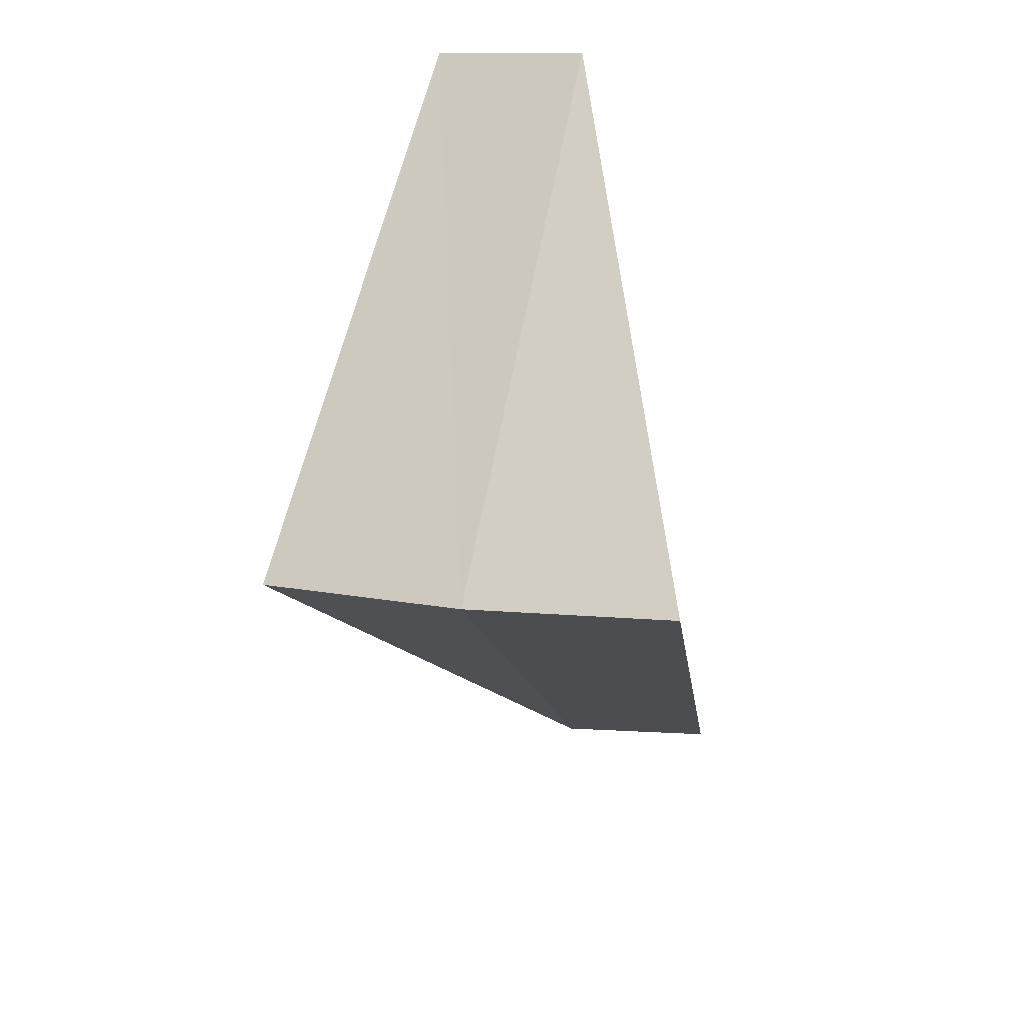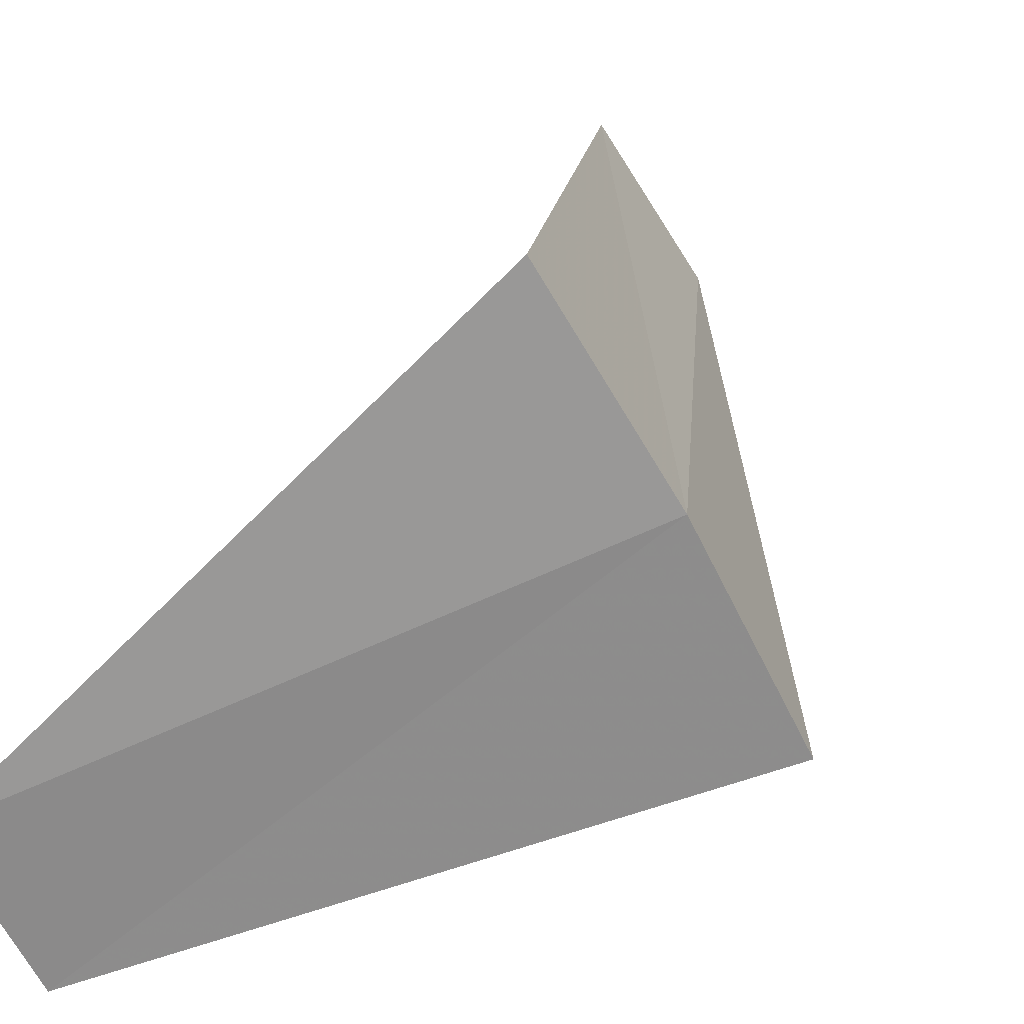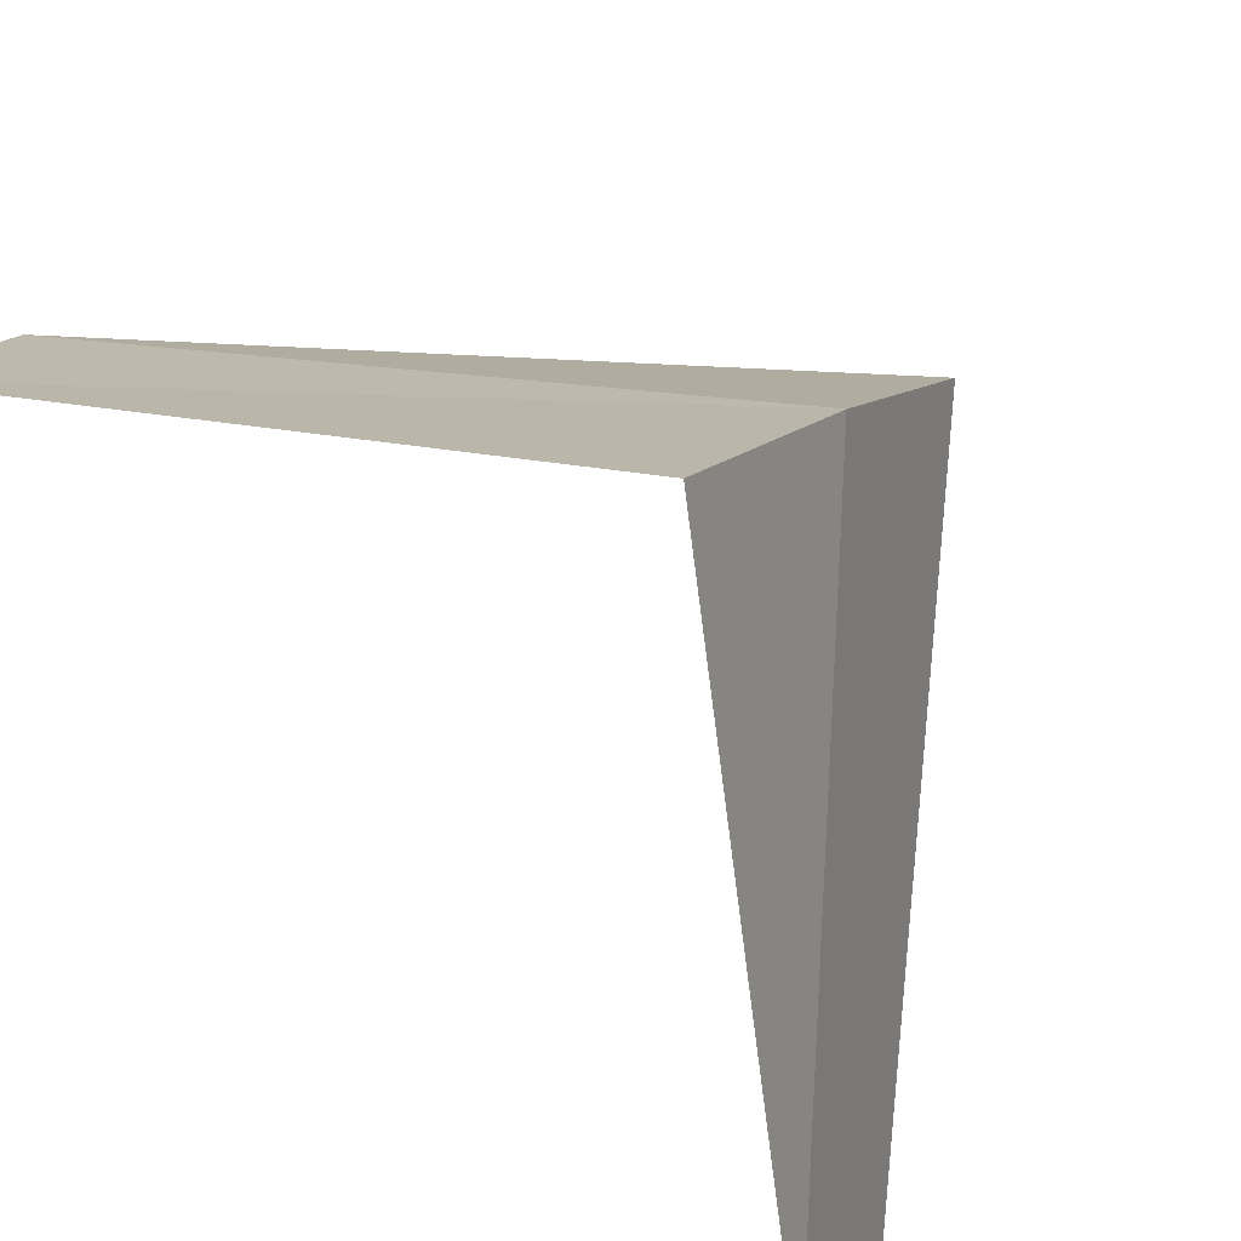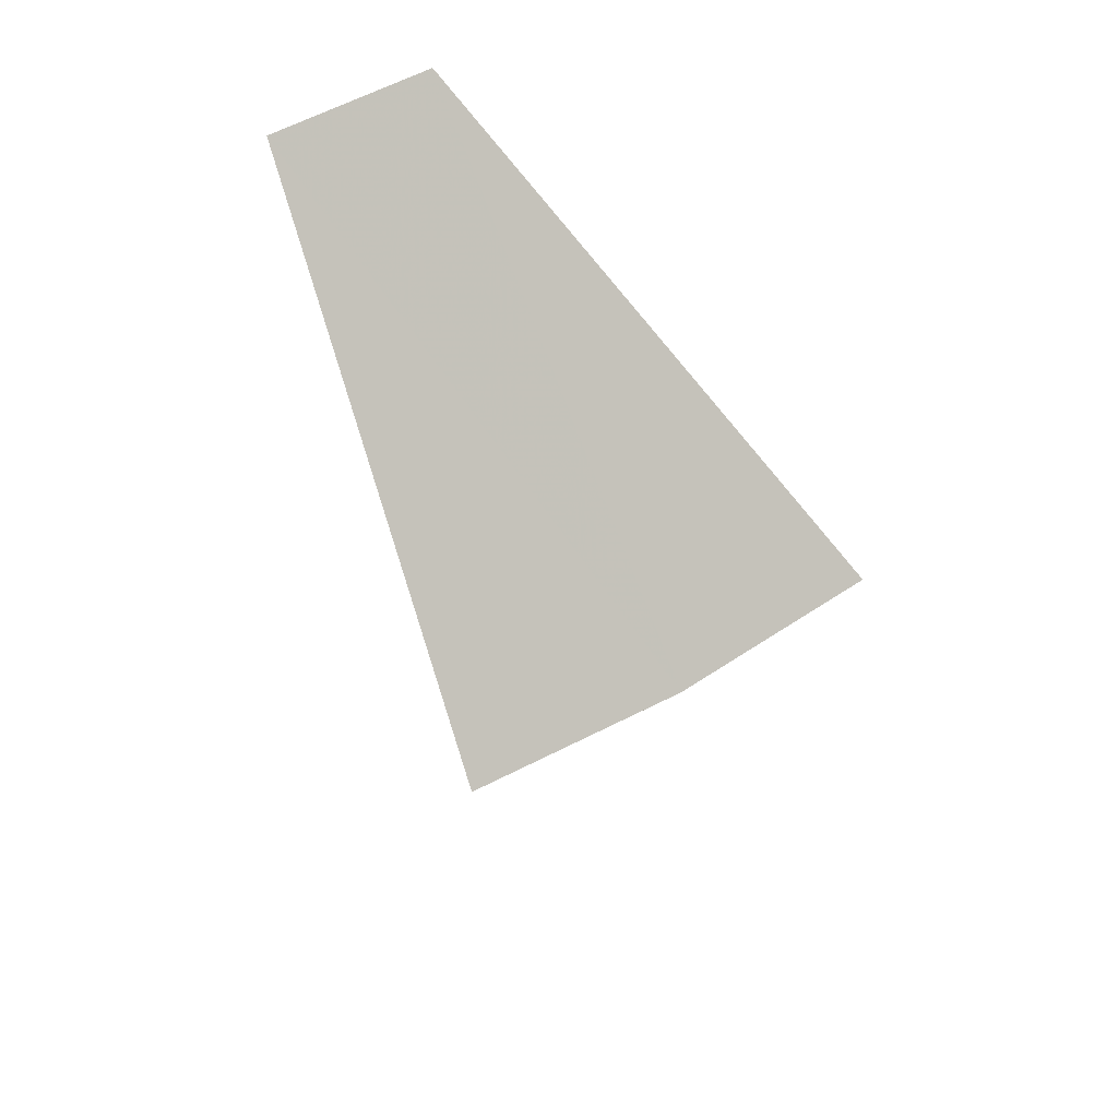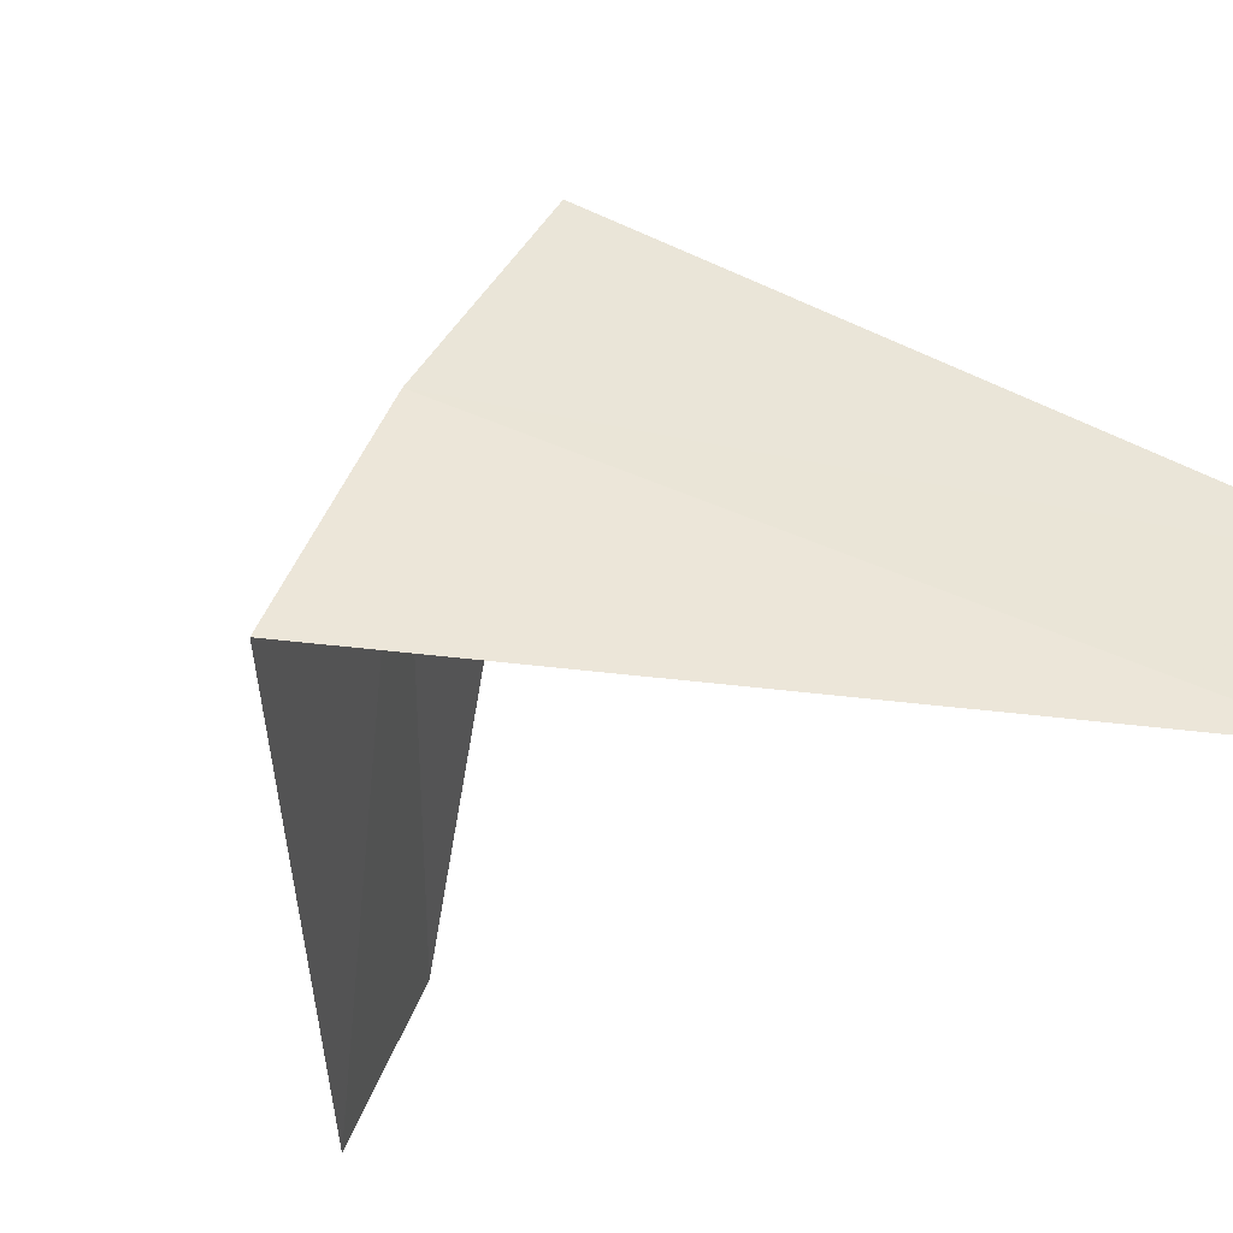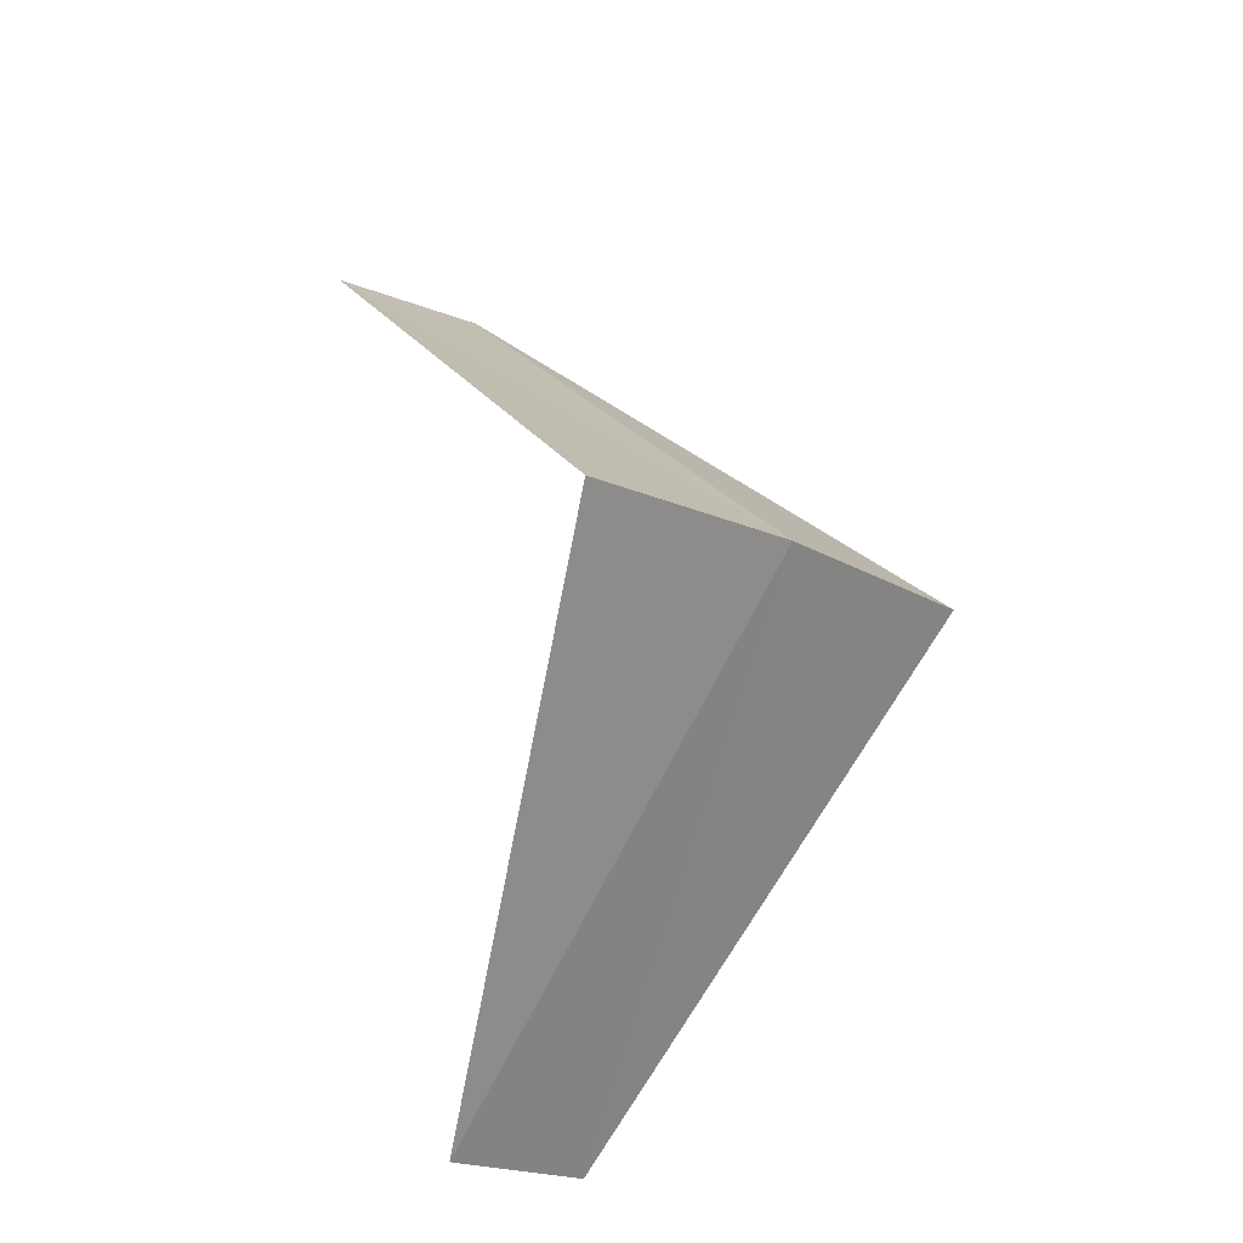
<metadata>
{"format":"obj","ext":"obj","renderer":"f3d","projection":"perspective","resolution":1024,"background":"white","views":[{"elev":29.2,"azim":-109.3,"up":"+Z"},{"elev":44.7,"azim":-136.6,"up":"+Y"},{"elev":74.7,"azim":143.4,"up":"+Y"},{"elev":47.3,"azim":-157.6,"up":"+Z"},{"elev":-16.8,"azim":-39.7,"up":"+Y"},{"elev":-27.5,"azim":-168.1,"up":"+Z"}]}
</metadata>
<code>
v -3.236 2.351 28.8
v -2.629 1.445 27.84
v -2.427 1.763 27.8
v -3.505 1.927 28.84
v -2.916 2.738 28.76
v -2.427 1.763 29.8
v -2.187 2.054 29.76
f 1 3 2
f 1 2 4
f 1 5 3
f 1 4 6
f 1 7 5
f 1 6 7

</code>
